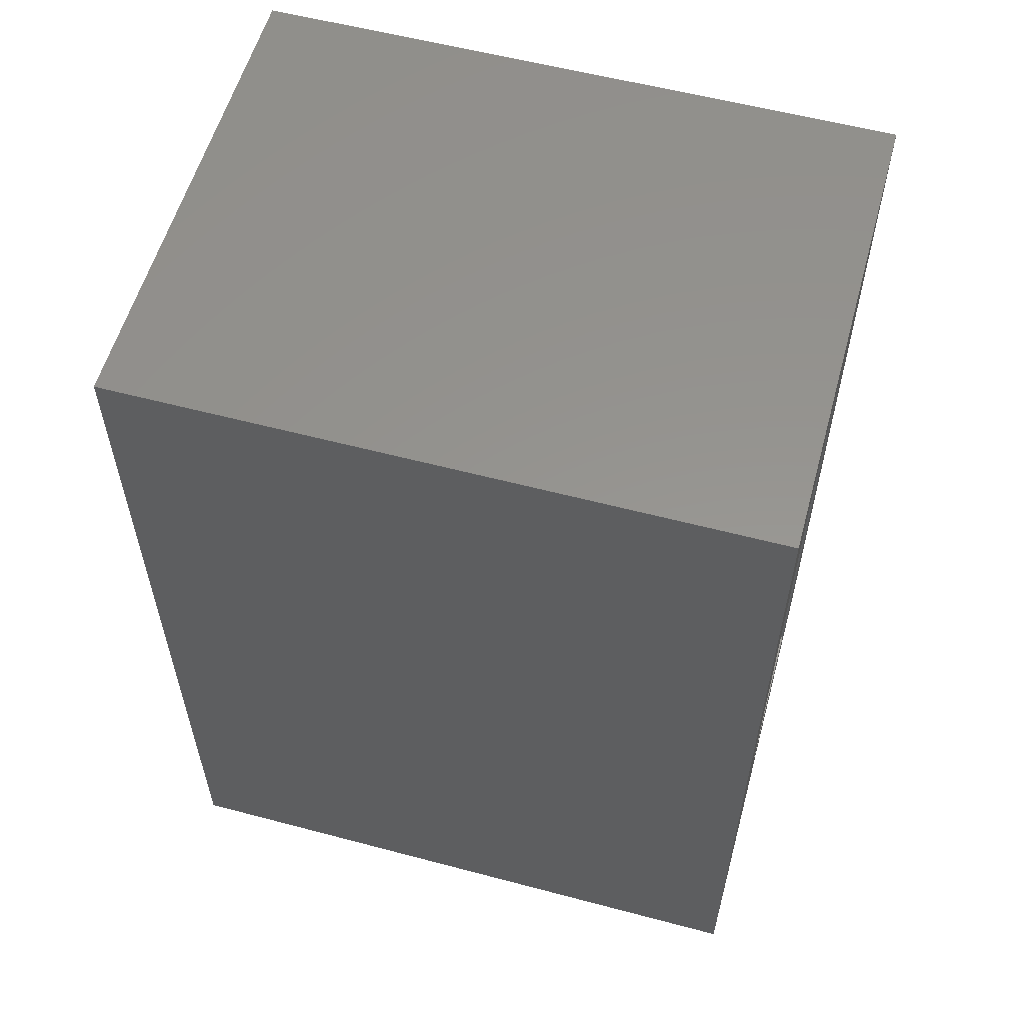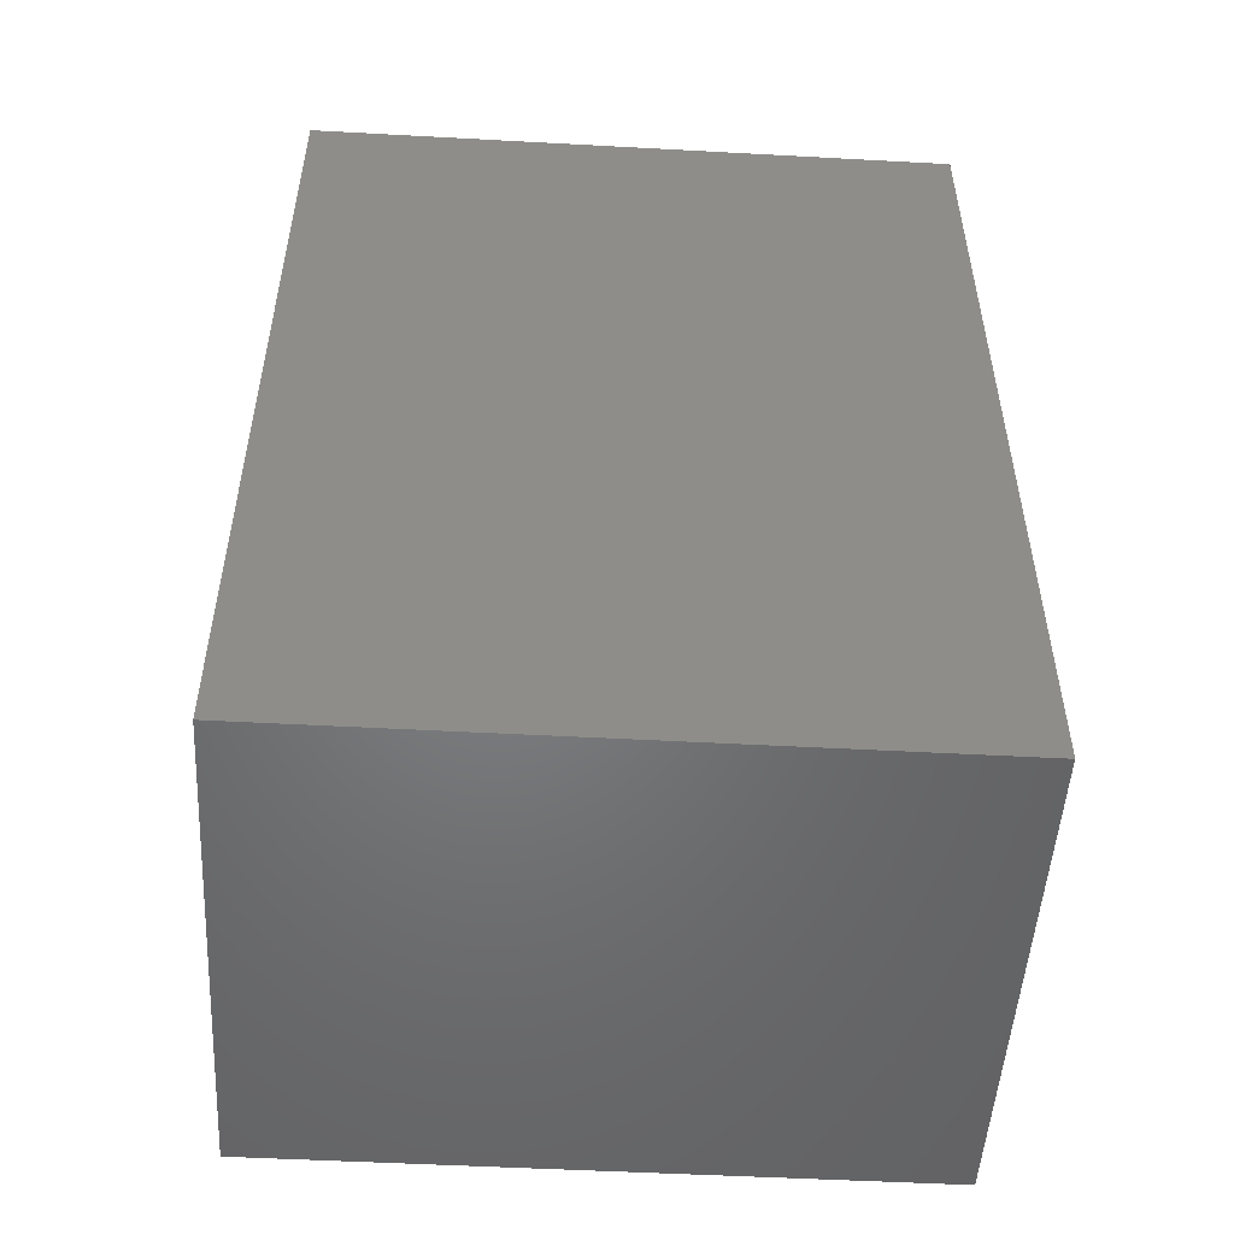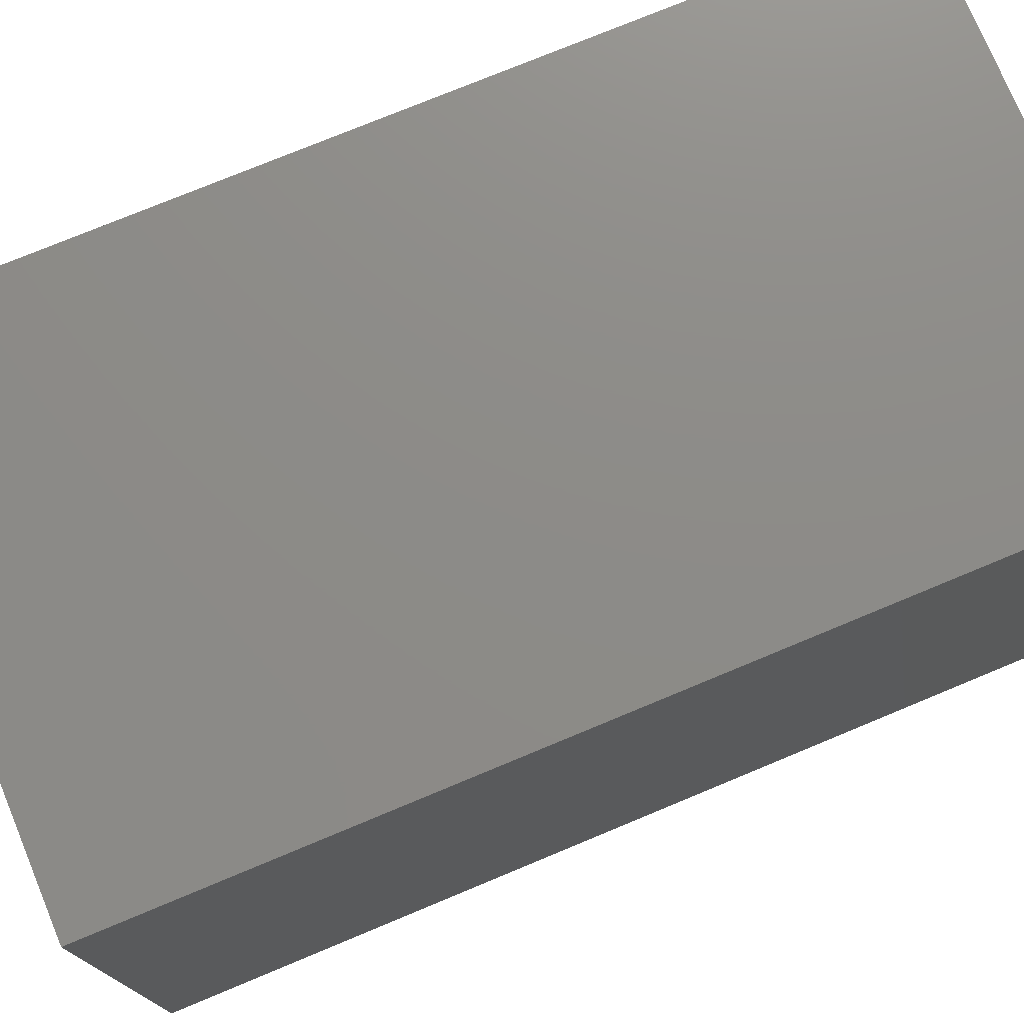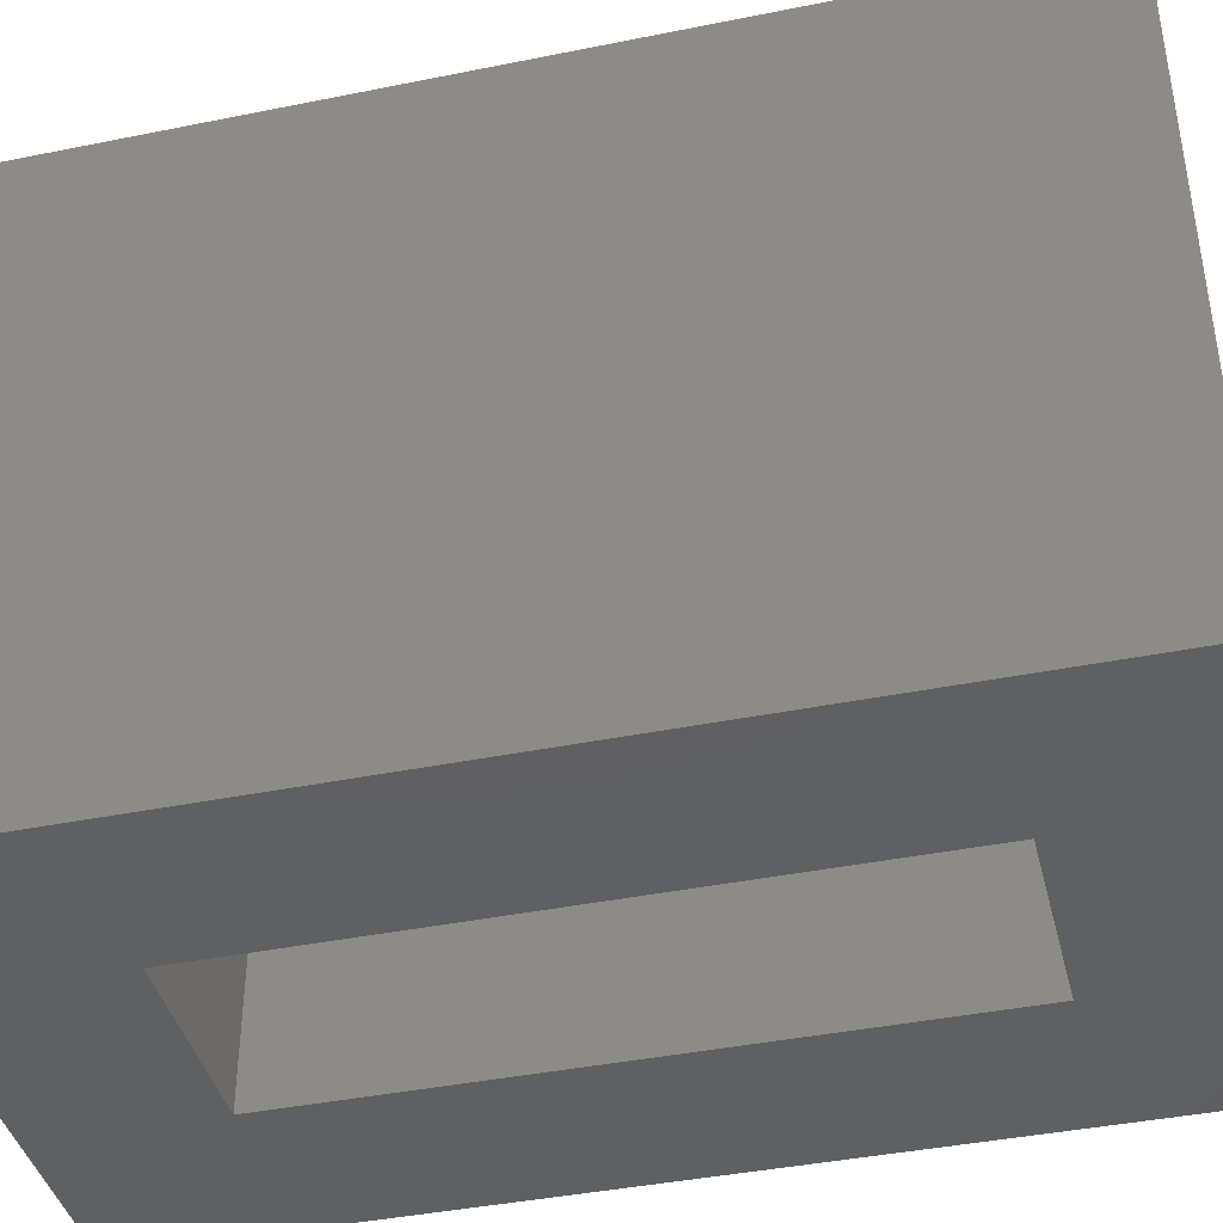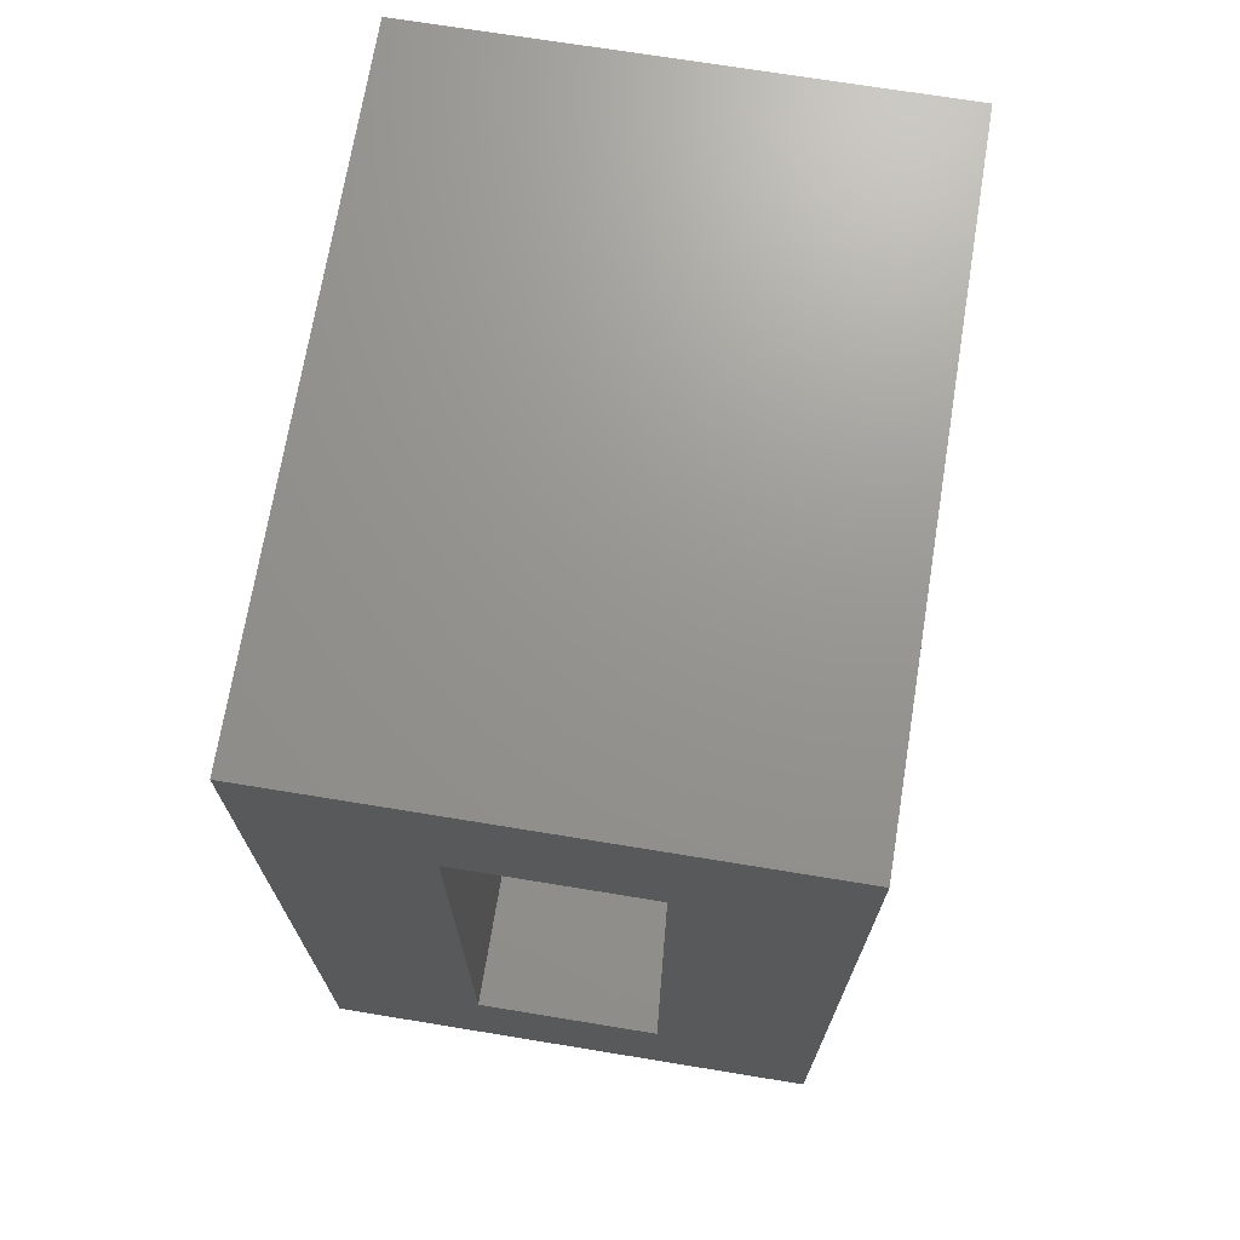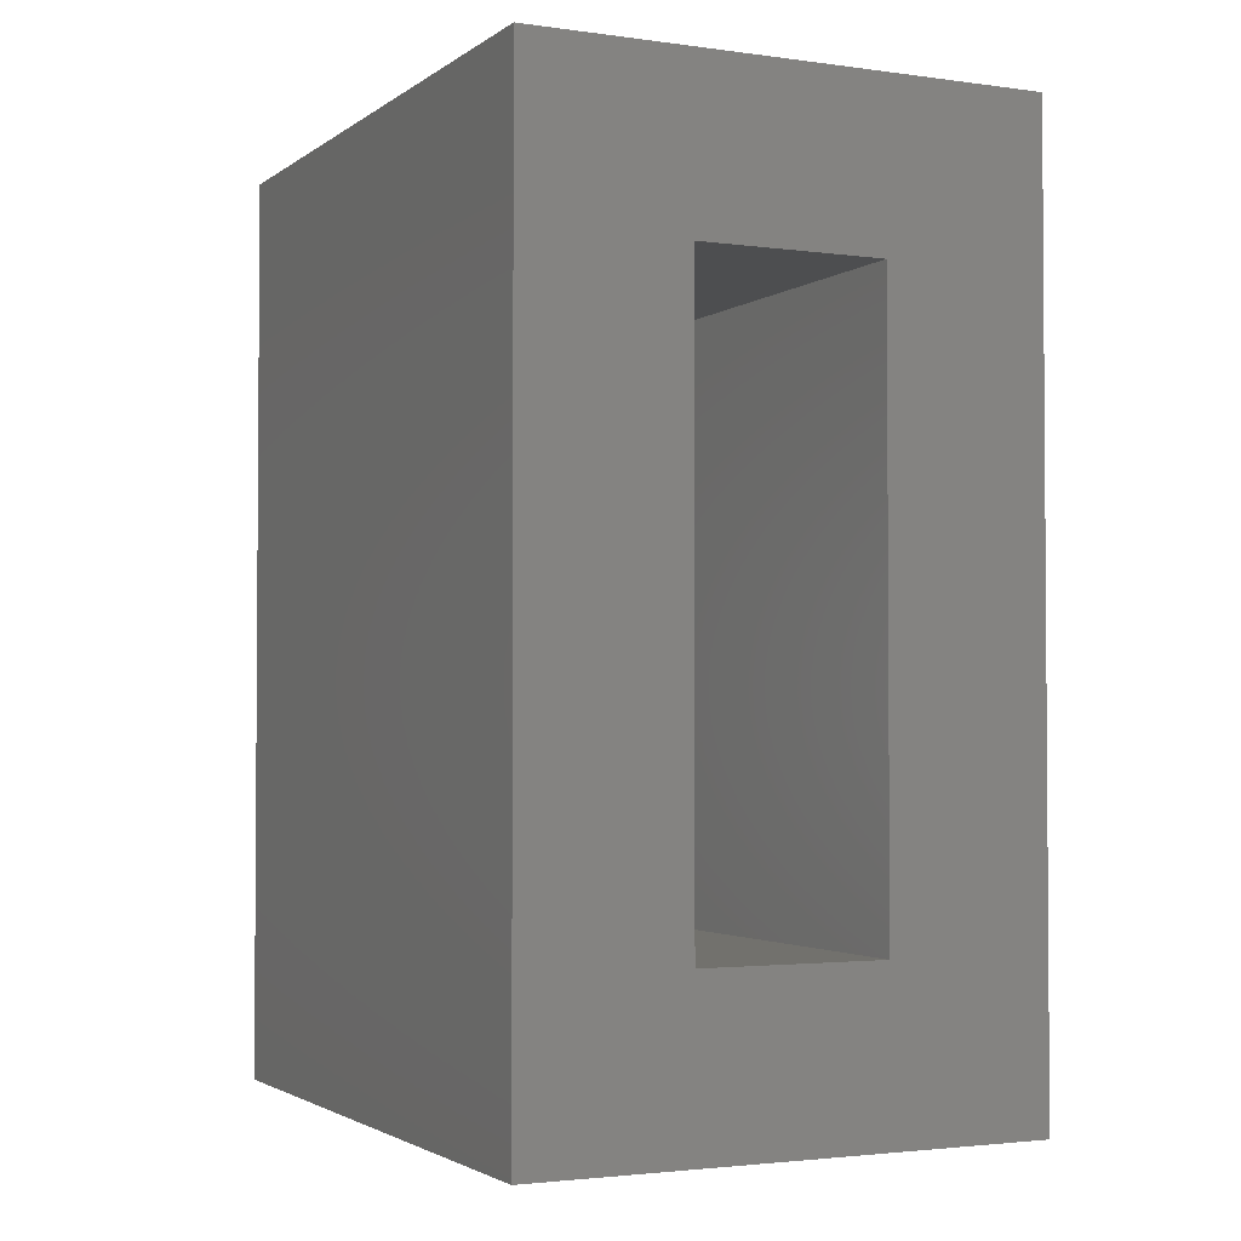
<metadata>
{"format":"stl","ext":"stl","renderer":"f3d","projection":"perspective","resolution":1024,"background":"white","views":[{"elev":57.3,"azim":-74.6,"up":"+Z"},{"elev":-51.0,"azim":-93.4,"up":"+Z"},{"elev":75.5,"azim":67.4,"up":"+Y"},{"elev":-41.2,"azim":-76.2,"up":"+Y"},{"elev":70.7,"azim":9.3,"up":"+Z"},{"elev":-2.5,"azim":-25.7,"up":"+Z"}]}
</metadata>
<code>
# stl→obj: 16 verts, 28 faces
v 0.4199 0 -0.04688
v 0.2715 0 0.1016
v -0.04688 0 -0.04688
v 0.1016 0 0.1016
v -0.04688 0 0.7969
v 0.1016 0 0.6484
v 0.4199 0 0.7969
v 0.2715 0 0.6484
v 0.2715 0.4609 0.1016
v 0.2715 0.4609 0.6484
v 0.1016 0.4609 0.1016
v 0.1016 0.4609 0.6484
v 0.4199 0.6094 -0.04688
v 0.4199 0.6094 0.7969
v -0.04688 0.6094 -0.04688
v -0.04688 0.6094 0.7969
f 1 2 3
f 3 2 4
f 3 4 5
f 5 4 6
f 5 6 7
f 7 6 8
f 7 8 1
f 1 8 2
f 2 8 9
f 9 8 10
f 11 12 4
f 4 12 6
f 4 2 11
f 11 2 9
f 6 12 8
f 8 12 10
f 1 13 7
f 7 13 14
f 13 15 14
f 14 15 16
f 15 3 16
f 16 3 5
f 3 15 1
f 1 15 13
f 5 7 16
f 16 7 14
f 9 10 11
f 11 10 12

</code>
